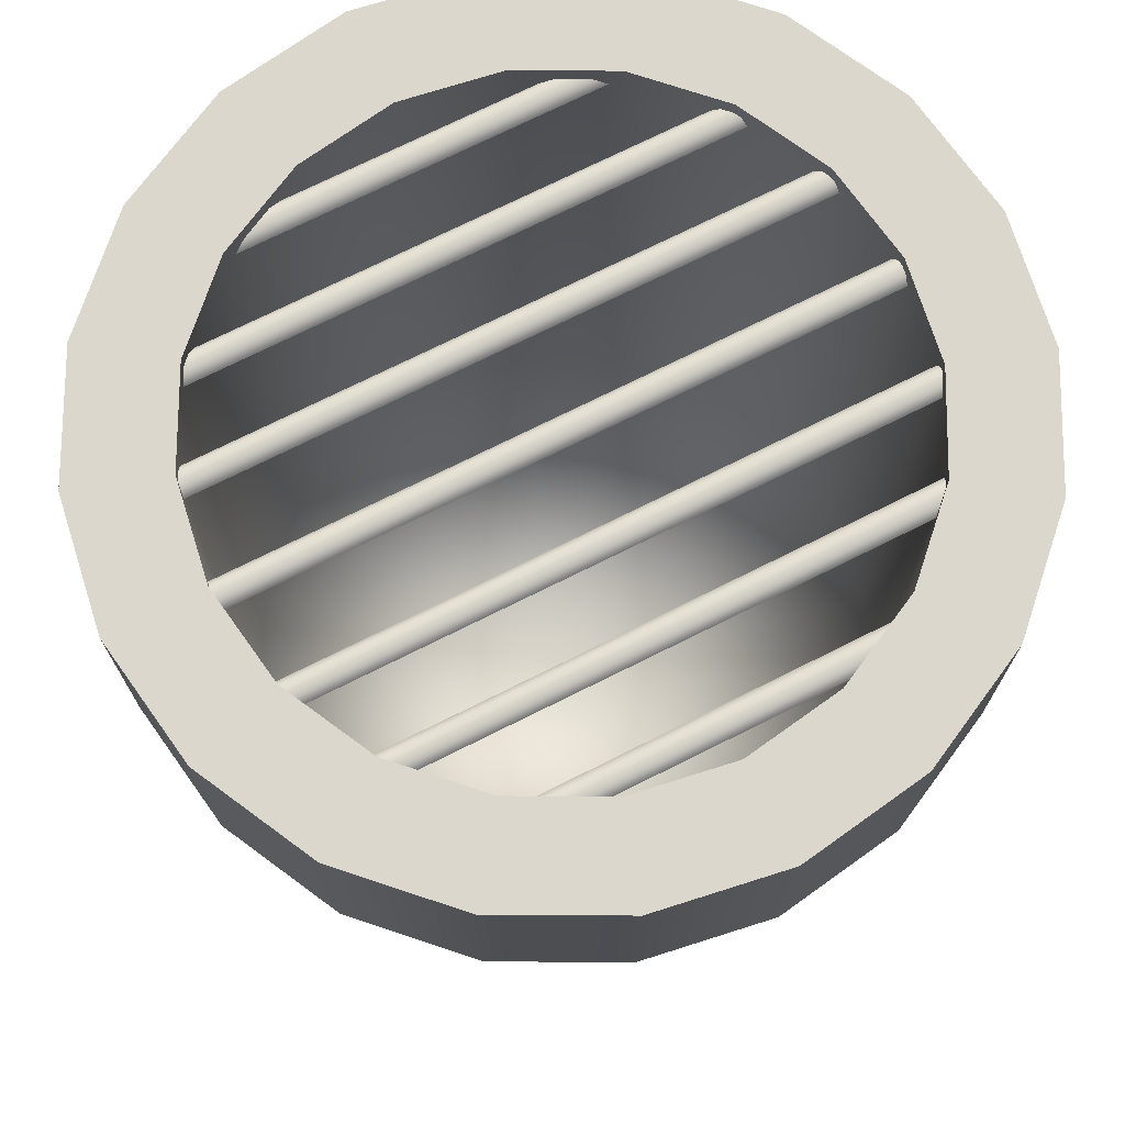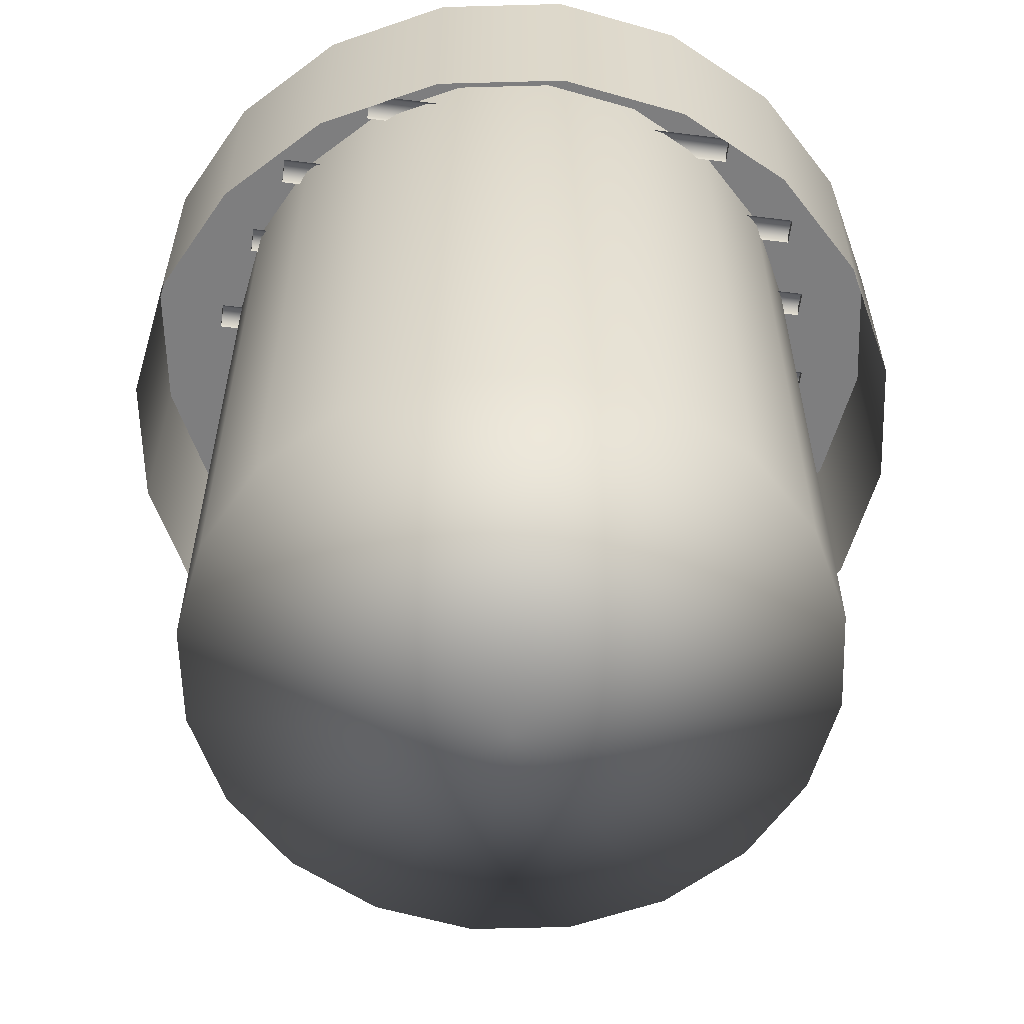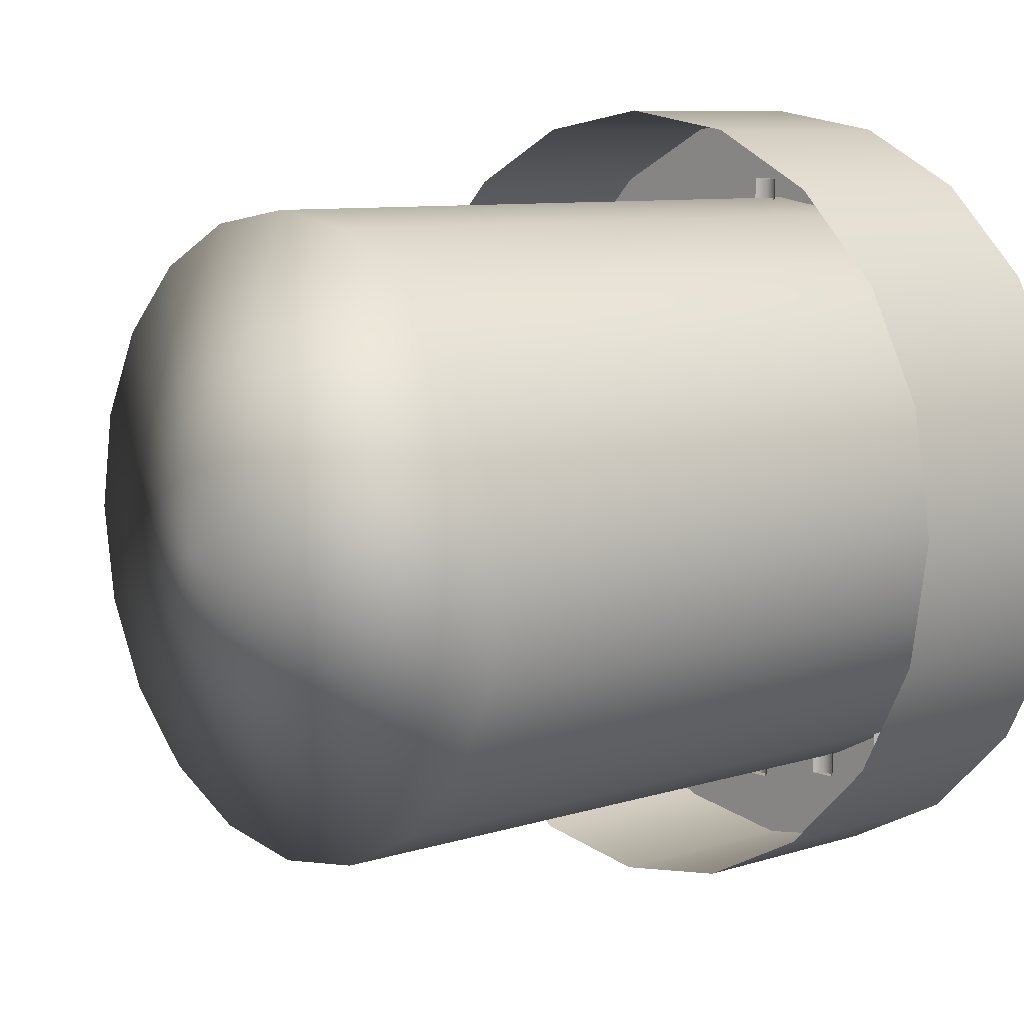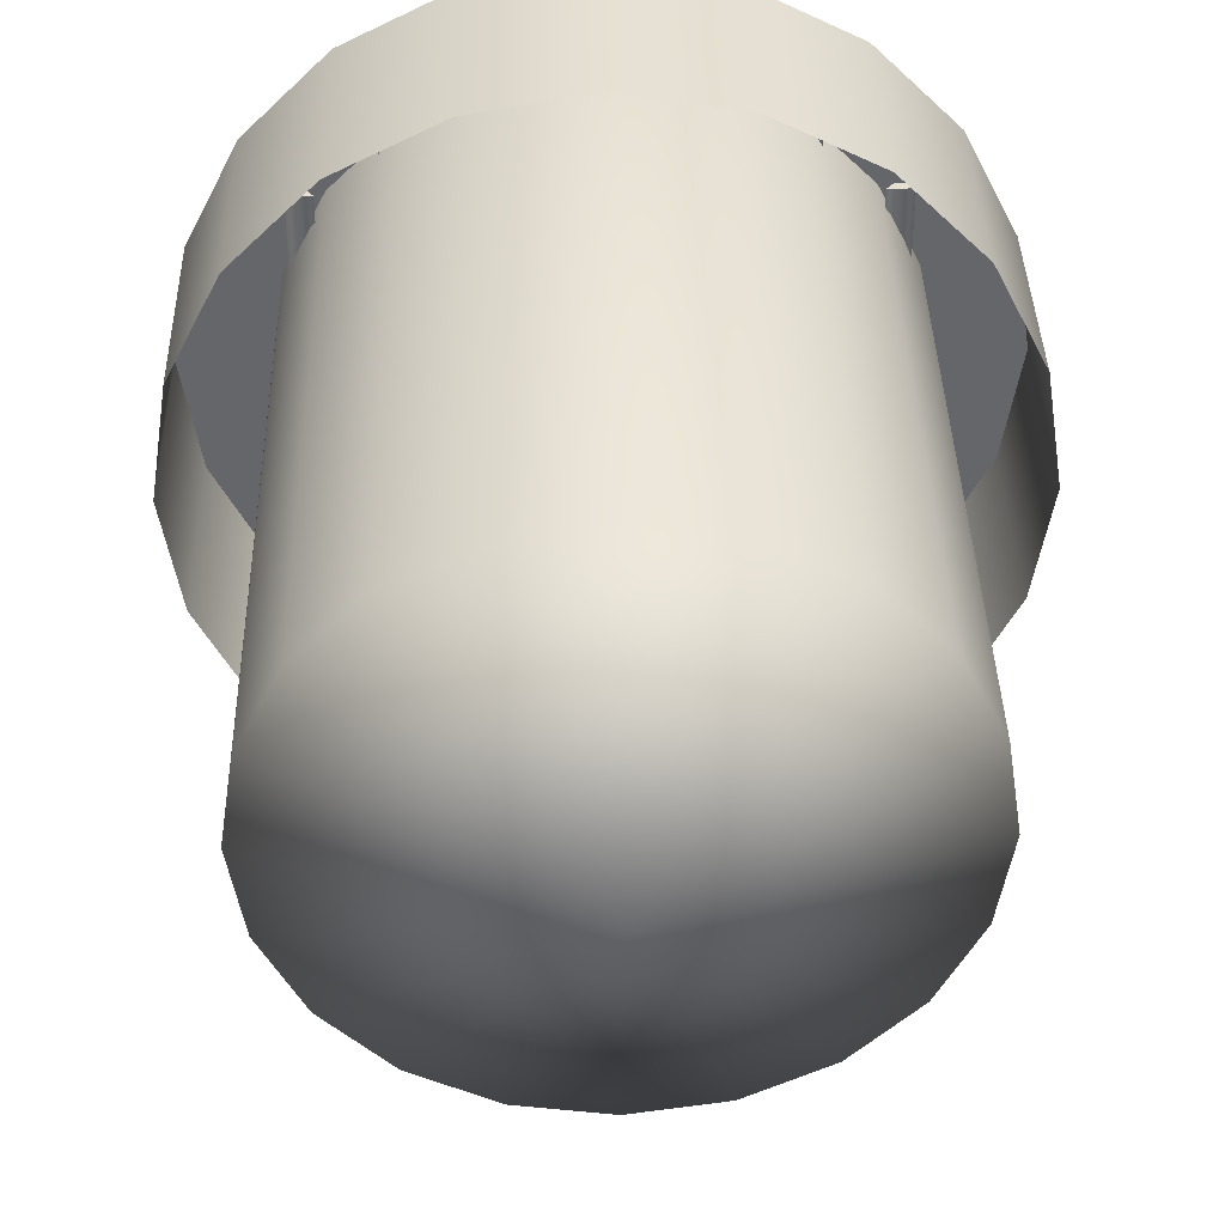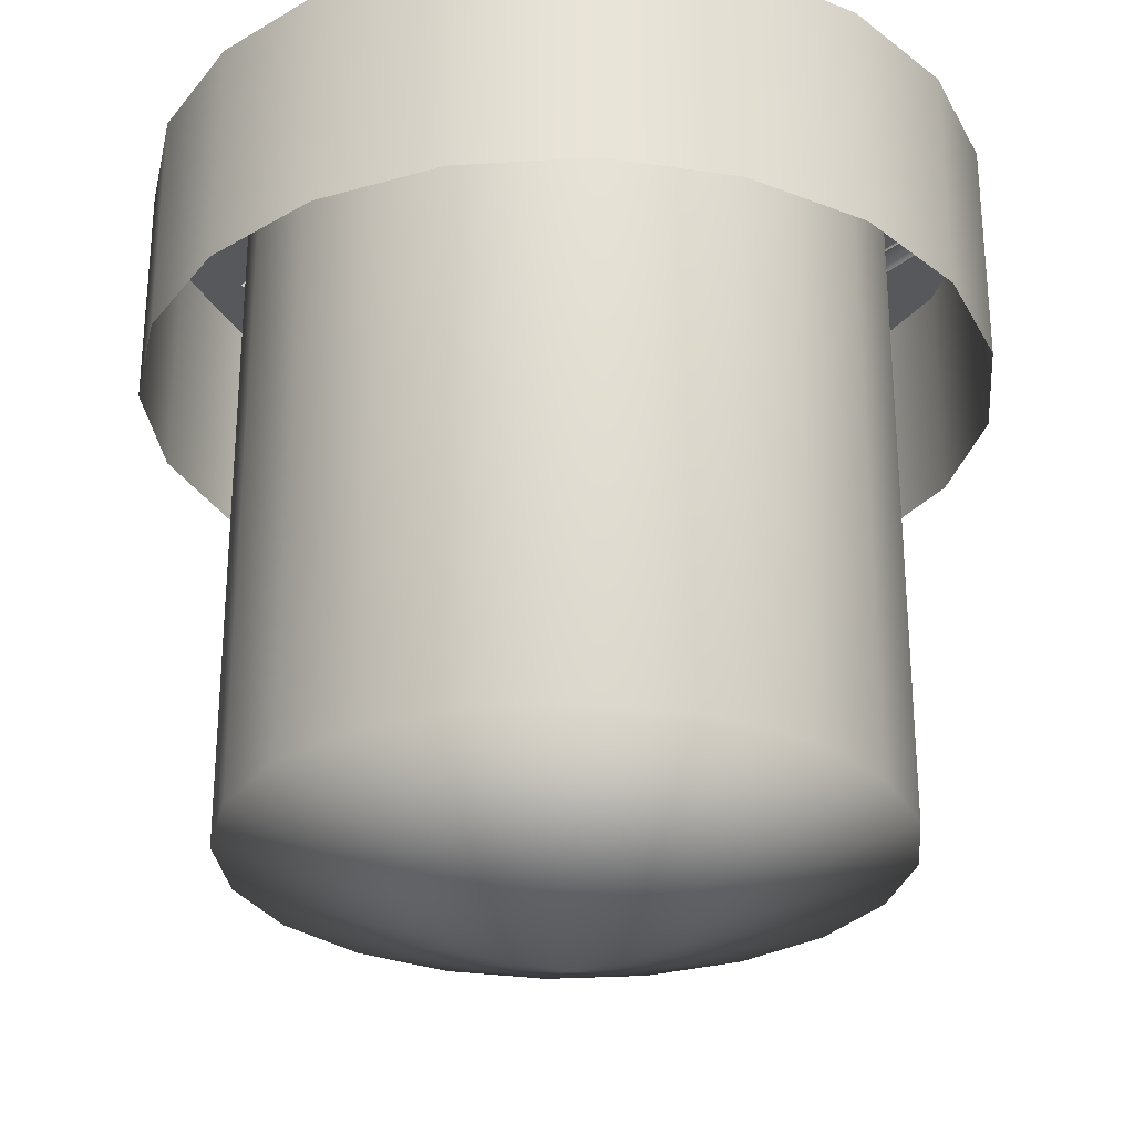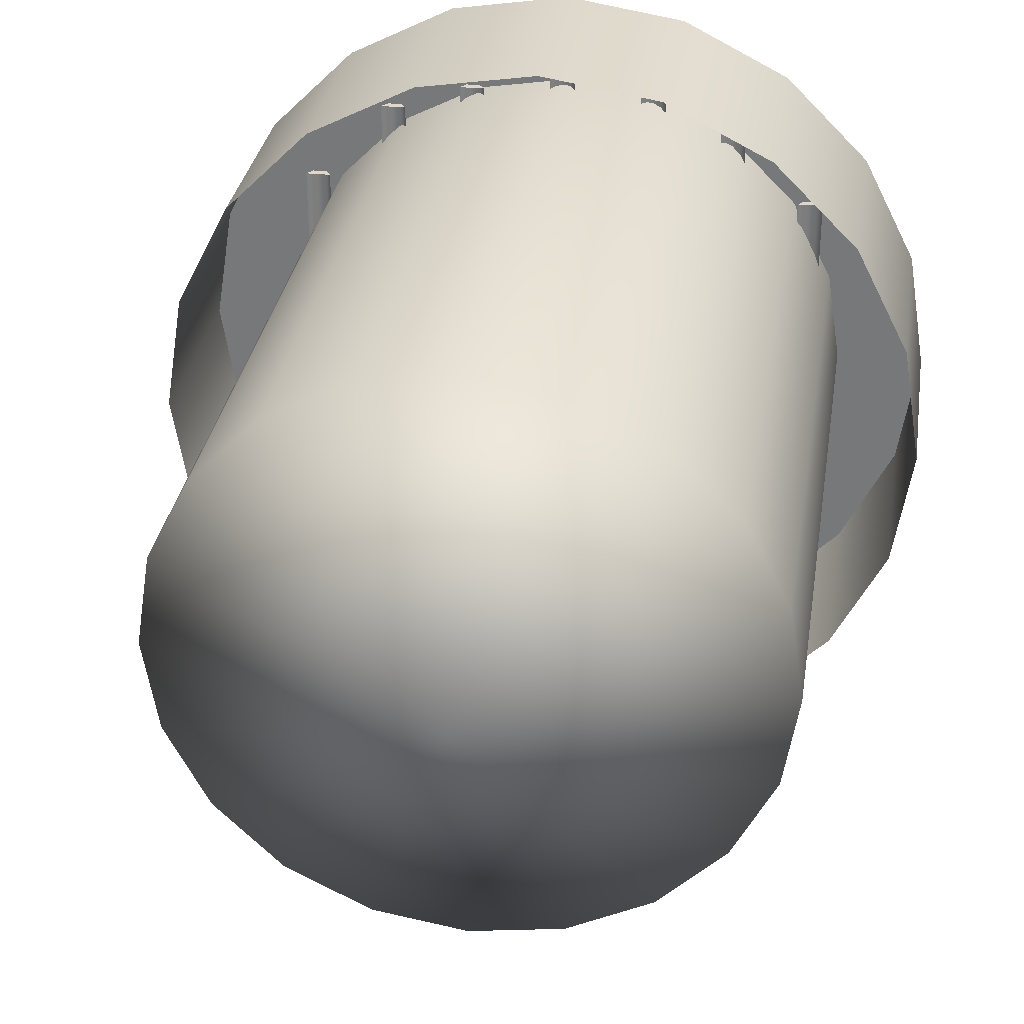
<metadata>
{"format":"obj","ext":"obj","renderer":"f3d","projection":"perspective","resolution":1024,"background":"white","views":[{"elev":73.1,"azim":-116.6,"up":"+Y"},{"elev":-59.5,"azim":82.6,"up":"+Y"},{"elev":8.3,"azim":48.6,"up":"+Z"},{"elev":38.4,"azim":-1.4,"up":"+Z"},{"elev":-28.1,"azim":140.4,"up":"+Y"},{"elev":31.3,"azim":8.7,"up":"+Z"}]}
</metadata>
<code>
v 28.02 9.337 45.36
v 32.38 9.337 45.36
v 29 10.76 45.36
v 31.4 10.76 45.36
v 29 10.76 -46.79
v 31.4 10.76 -46.79
v 28.02 9.337 -46.79
v 32.38 9.337 -46.79
v 42.11 9.337 31.47
v 46.48 9.337 31.47
v 43.09 10.76 31.47
v 45.5 10.76 31.47
v 43.09 10.76 -32.9
v 45.5 10.76 -32.9
v 42.11 9.337 -32.9
v 46.48 9.337 -32.9
v 13.82 9.337 49.81
v 18.18 9.337 49.81
v 14.8 10.76 49.81
v 17.2 10.76 49.81
v 14.8 10.76 -51.25
v 17.2 10.76 -51.25
v 13.82 9.337 -51.25
v 18.18 9.337 -51.25
v -2.184 9.347 54.14
v 2.184 9.347 54.14
v -1.201 10.77 54.14
v 1.201 10.77 54.14
v -1.201 10.77 -54.14
v 1.201 10.77 -54.14
v -2.184 9.347 -54.14
v 2.184 9.347 -54.14
v -18.18 9.337 49.81
v -13.82 9.337 49.81
v -17.2 10.76 49.81
v -14.8 10.76 49.81
v -17.2 10.76 -51.25
v -14.8 10.76 -51.25
v -18.18 9.337 -51.25
v -13.82 9.337 -51.25
v -32.39 9.337 45.36
v -28.02 9.337 45.36
v -31.4 10.76 45.36
v -29 10.76 45.36
v -31.4 10.76 -46.79
v -29 10.76 -46.79
v -32.39 9.337 -46.79
v -28.02 9.337 -46.79
v -46.5 9.337 31.47
v -42.13 9.337 31.47
v -45.52 10.76 31.47
v -43.12 10.76 31.47
v -45.52 10.76 -32.9
v -43.12 10.76 -32.9
v -46.5 9.337 -32.9
v -42.13 9.337 -32.9
v 62.82 -23.19 -20.13
v 53.48 -23.19 -38.46
v 38.93 -23.19 -53.01
v 20.6 -23.19 -62.35
v 0.2804 -23.19 -65.57
v -20.04 -23.19 -62.35
v -38.37 -23.19 -53.01
v -52.92 -23.19 -38.46
v -62.26 -23.19 -20.13
v -65.48 -23.19 0.1905
v -62.26 -23.19 20.51
v -52.92 -23.19 38.84
v -38.37 -23.19 53.39
v -20.04 -23.19 62.73
v 0.2804 -23.19 65.95
v 20.6 -23.19 62.73
v 38.93 -23.19 53.39
v 53.48 -23.19 38.84
v 62.82 -23.19 20.51
v 66.04 -23.19 0.1905
v 62.82 13.33 -20.13
v 53.48 13.33 -38.46
v 38.93 13.33 -53.01
v 20.6 13.33 -62.35
v 0.2804 13.33 -65.57
v -20.04 13.33 -62.35
v -38.37 13.33 -53.01
v -52.92 13.33 -38.46
v -62.26 13.33 -20.13
v -65.48 13.33 0.1905
v -62.26 13.33 20.51
v -52.92 13.33 38.84
v -38.37 13.33 53.39
v -20.04 13.33 62.73
v 0.2804 13.33 65.95
v 20.6 13.33 62.73
v 38.93 13.33 53.39
v 53.48 13.33 38.84
v 62.82 13.33 20.51
v 66.04 13.33 0.1905
v 48.4 13.33 -15.44
v 41.21 13.33 -29.55
v 30.02 13.33 -40.74
v 15.92 13.33 -47.93
v 0.2804 13.33 -50.4
v -15.35 13.33 -47.93
v -29.46 13.33 -40.74
v -40.65 13.33 -29.55
v -47.84 13.33 -15.44
v -50.32 13.33 0.1905
v -47.84 13.33 15.83
v -40.65 13.33 29.93
v -29.46 13.33 41.12
v -15.35 13.33 48.31
v 0.2804 13.33 50.79
v 15.92 13.33 48.31
v 30.02 13.33 41.12
v 41.21 13.33 29.93
v 48.4 13.33 15.83
v 50.88 13.33 0.1905
v 48.4 -97.36 -15.44
v 41.21 -97.36 -29.55
v 0.2804 -114.7 0.1905
v 30.02 -97.36 -40.74
v 15.92 -97.36 -47.93
v 0.2804 -97.36 -50.4
v -15.35 -97.36 -47.93
v -29.46 -97.36 -40.74
v -40.65 -97.36 -29.55
v -47.84 -97.36 -15.44
v -50.32 -97.36 0.1905
v -47.84 -97.36 15.83
v -40.65 -97.36 29.93
v -29.46 -97.36 41.12
v -15.35 -97.36 48.31
v 0.2804 -97.36 50.79
v 15.92 -97.36 48.31
v 30.02 -97.36 41.12
v 41.21 -97.36 29.93
v 48.4 -97.36 15.83
v 50.88 -97.36 0.1905
f 1 2 4 3
f 3 4 6 5
f 5 6 8 7
f 2 8 6 4
f 7 1 3 5
f 9 10 12 11
f 11 12 14 13
f 13 14 16 15
f 10 16 14 12
f 15 9 11 13
f 17 18 20 19
f 19 20 22 21
f 21 22 24 23
f 18 24 22 20
f 23 17 19 21
f 25 26 28 27
f 27 28 30 29
f 29 30 32 31
f 26 32 30 28
f 31 25 27 29
f 33 34 36 35
f 35 36 38 37
f 37 38 40 39
f 34 40 38 36
f 39 33 35 37
f 41 42 44 43
f 43 44 46 45
f 45 46 48 47
f 42 48 46 44
f 47 41 43 45
f 49 50 52 51
f 51 52 54 53
f 53 54 56 55
f 50 56 54 52
f 55 49 51 53
f 57 58 78 77
f 58 59 79 78
f 59 60 80 79
f 60 61 81 80
f 61 62 82 81
f 62 63 83 82
f 63 64 84 83
f 64 65 85 84
f 65 66 86 85
f 66 67 87 86
f 67 68 88 87
f 68 69 89 88
f 69 70 90 89
f 70 71 91 90
f 71 72 92 91
f 72 73 93 92
f 73 74 94 93
f 74 75 95 94
f 75 76 96 95
f 76 57 77 96
f 117 118 119
f 118 120 119
f 120 121 119
f 121 122 119
f 122 123 119
f 123 124 119
f 124 125 119
f 125 126 119
f 126 127 119
f 127 128 119
f 128 129 119
f 129 130 119
f 130 131 119
f 131 132 119
f 132 133 119
f 133 134 119
f 134 135 119
f 135 136 119
f 136 137 119
f 137 117 119
f 77 78 98 97
f 78 79 99 98
f 79 80 100 99
f 80 81 101 100
f 81 82 102 101
f 82 83 103 102
f 83 84 104 103
f 84 85 105 104
f 85 86 106 105
f 86 87 107 106
f 87 88 108 107
f 88 89 109 108
f 89 90 110 109
f 90 91 111 110
f 91 92 112 111
f 92 93 113 112
f 93 94 114 113
f 94 95 115 114
f 95 96 116 115
f 96 77 97 116
f 97 98 118 117
f 98 99 120 118
f 99 100 121 120
f 100 101 122 121
f 101 102 123 122
f 102 103 124 123
f 103 104 125 124
f 104 105 126 125
f 105 106 127 126
f 106 107 128 127
f 107 108 129 128
f 108 109 130 129
f 109 110 131 130
f 110 111 132 131
f 111 112 133 132
f 112 113 134 133
f 113 114 135 134
f 114 115 136 135
f 115 116 137 136
f 116 97 117 137

</code>
